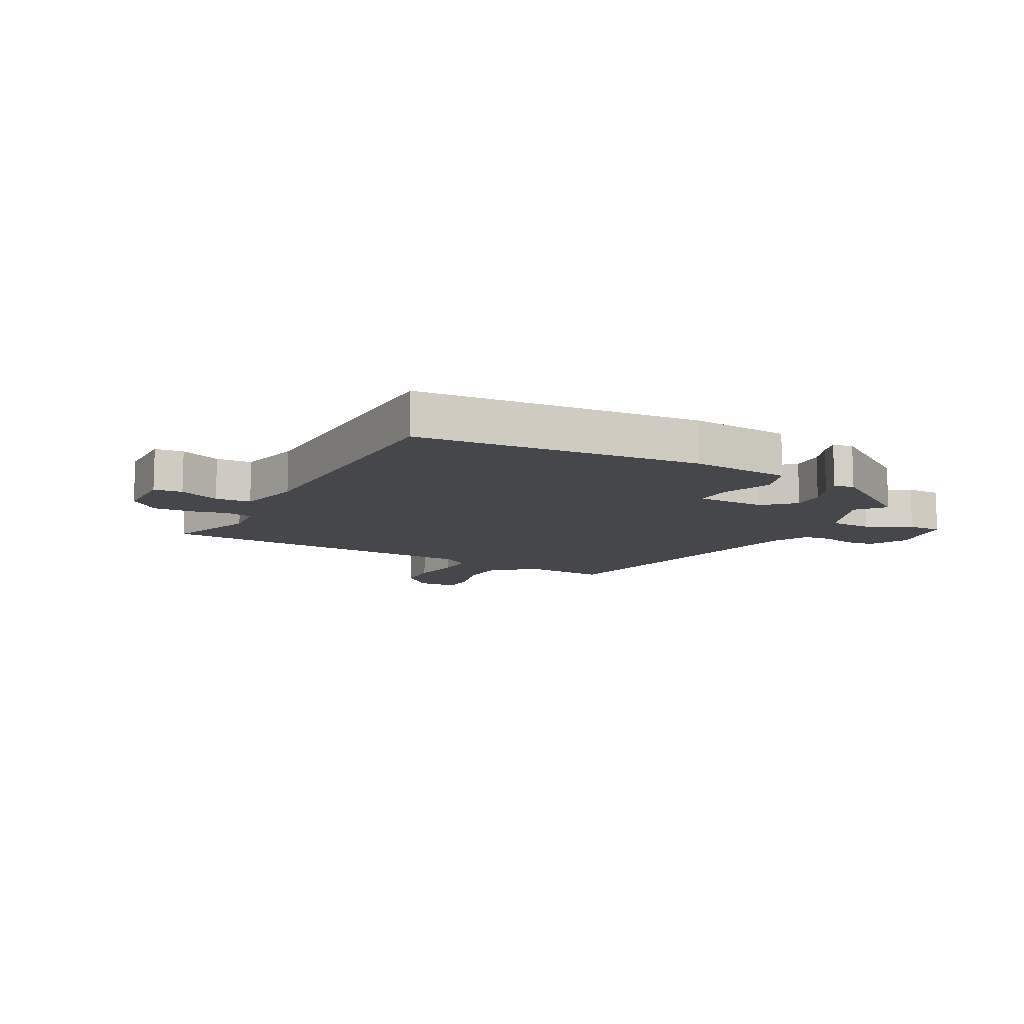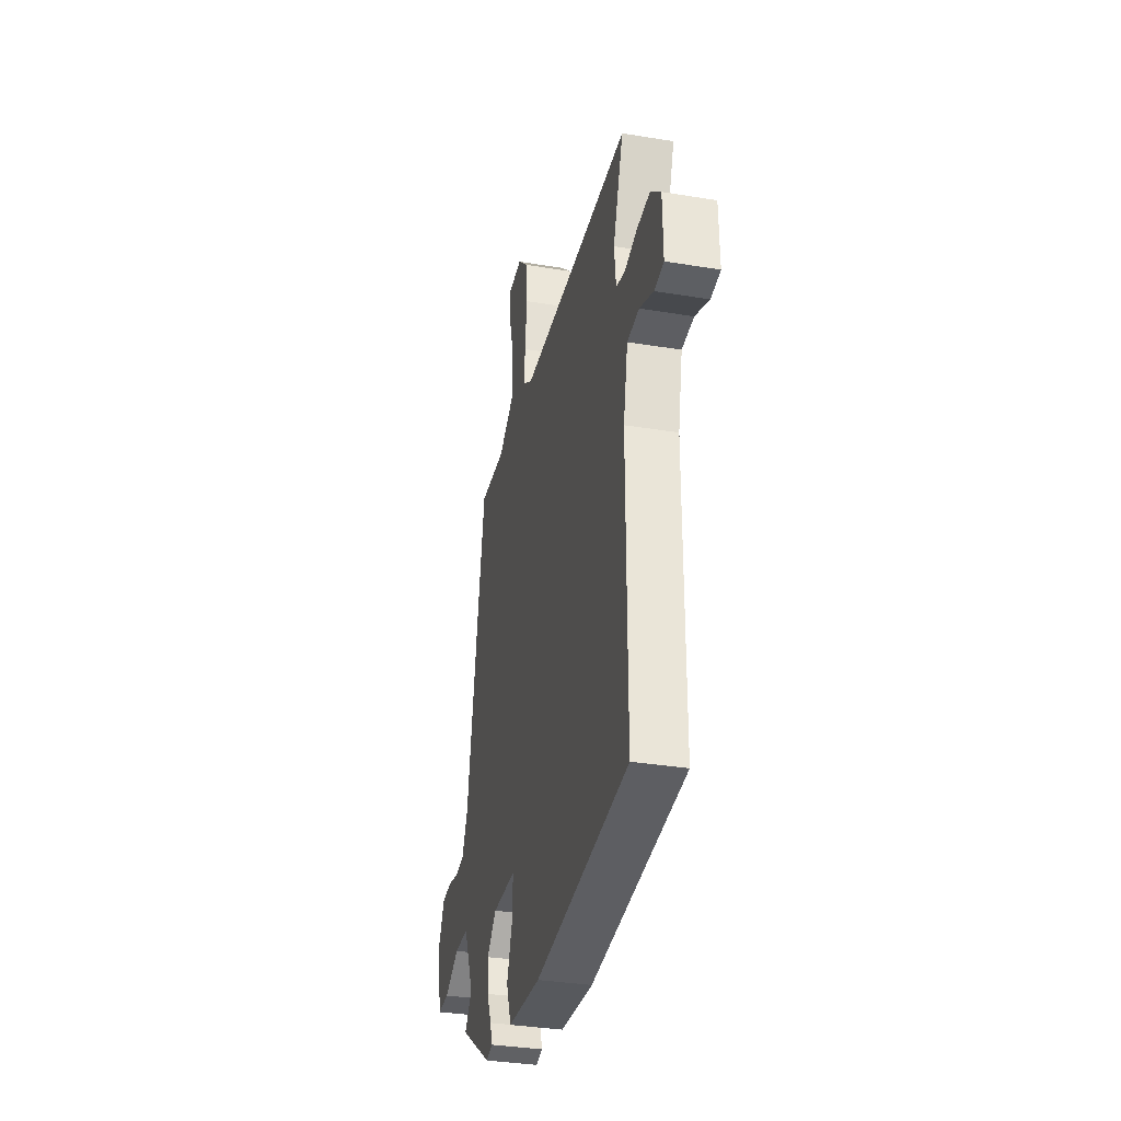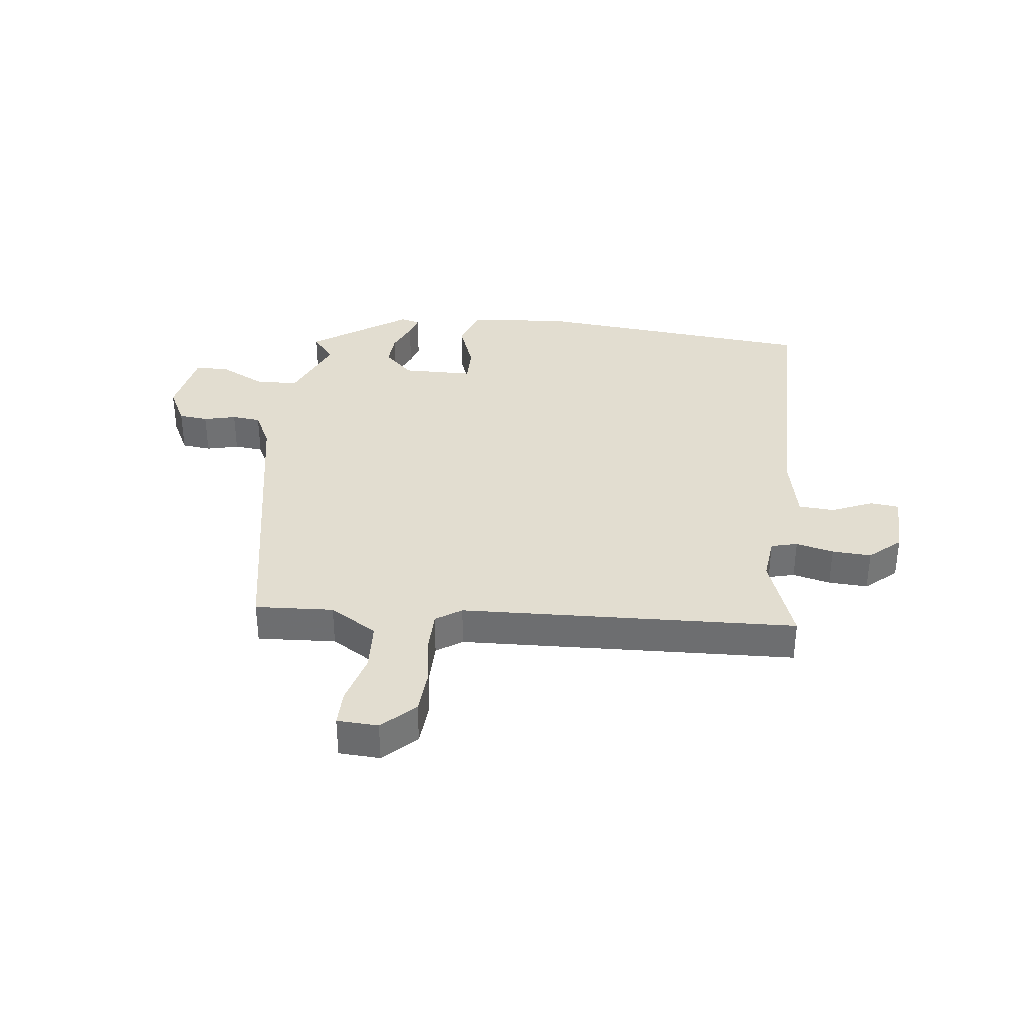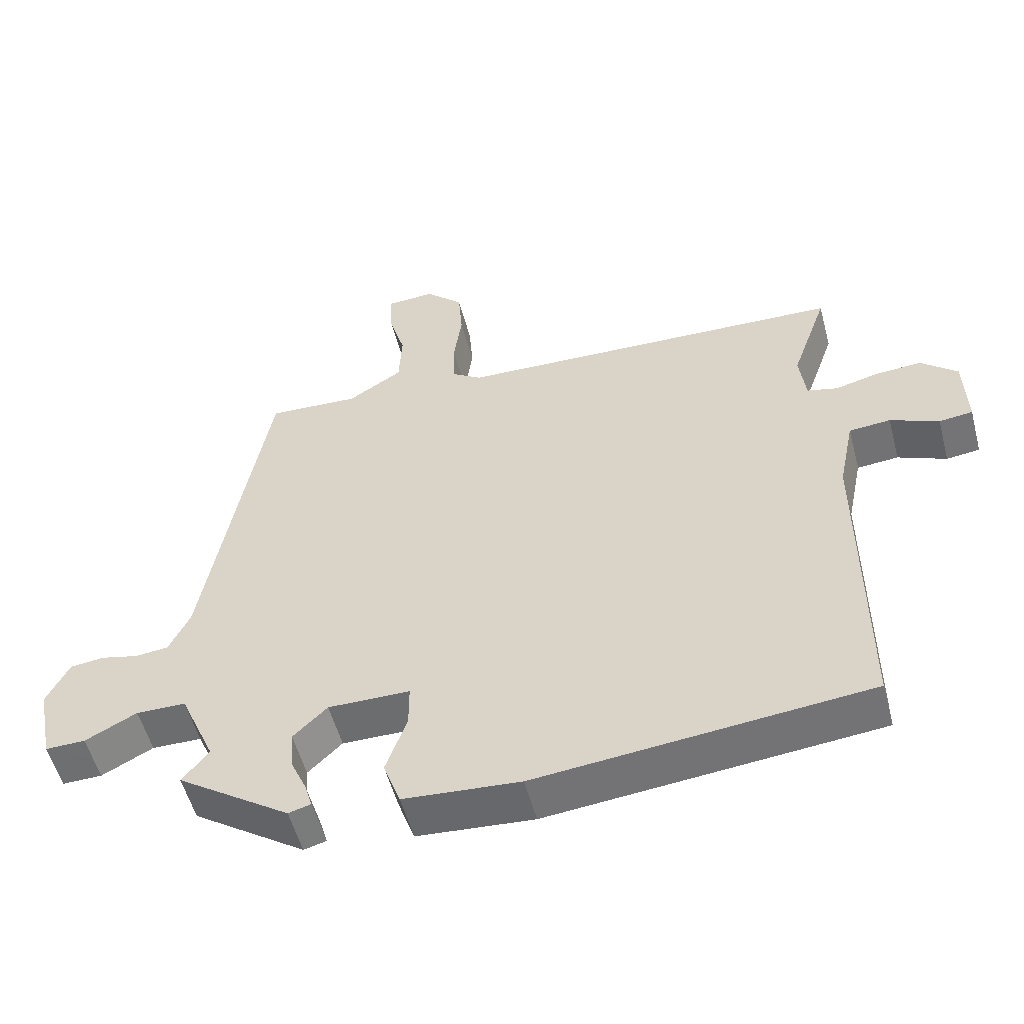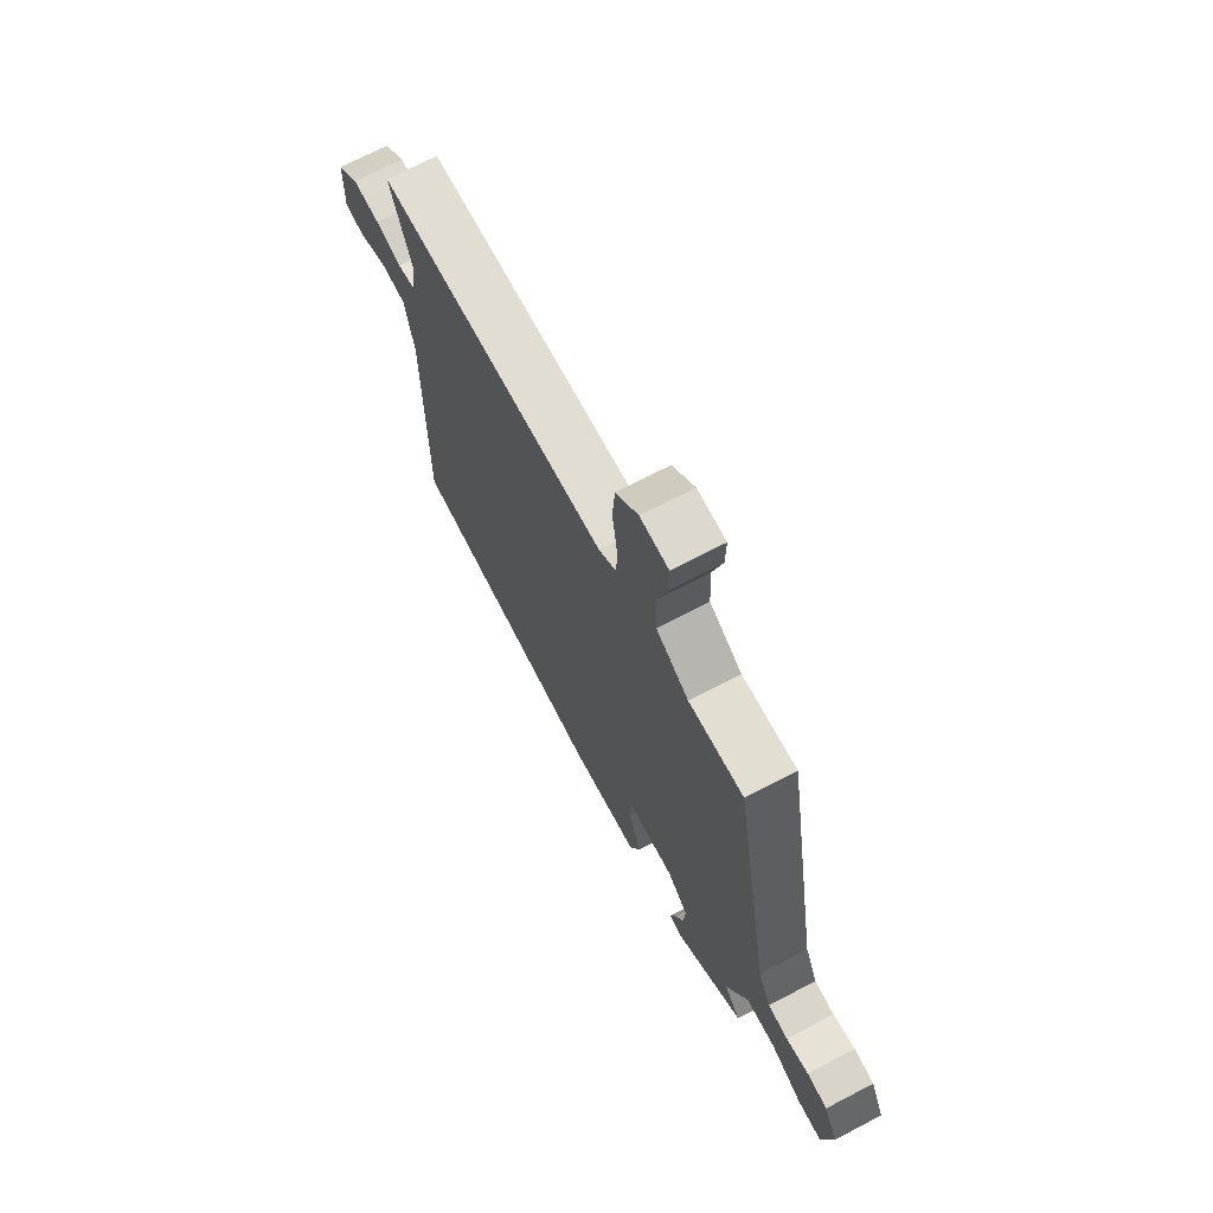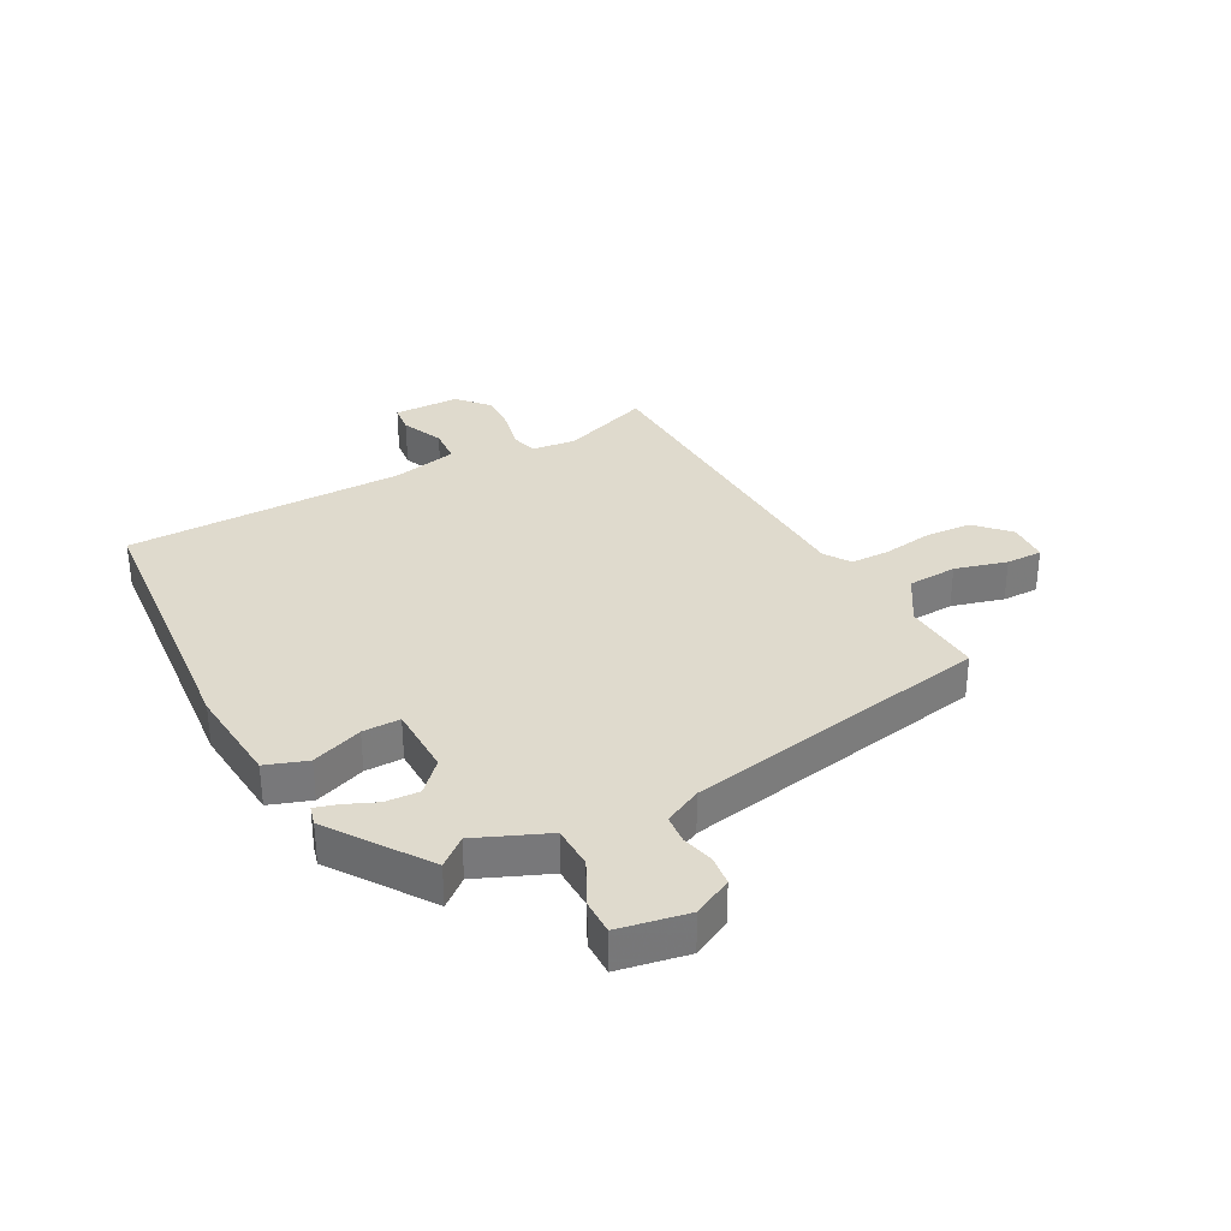
<metadata>
{"format":"obj","ext":"obj","renderer":"f3d","projection":"perspective","resolution":1024,"background":"white","views":[{"elev":-10.8,"azim":151.2,"up":"+Y"},{"elev":-33.9,"azim":77.3,"up":"+Z"},{"elev":35.3,"azim":6.3,"up":"+Y"},{"elev":-54.1,"azim":14.8,"up":"+Z"},{"elev":69.6,"azim":-117.7,"up":"+Z"},{"elev":32.9,"azim":-118.8,"up":"+Y"}]}
</metadata>
<code>
v -0.424 0.07 0.524
v -0.29 0.07 0.517
v -0.21 0.07 0.567
v -0.206 0.07 0.651
v -0.231 0.07 0.739
v -0.232 0.07 0.801
v -0.162 0.07 0.805
v -0.107 0.07 0.753
v -0.101 0.07 0.675
v -0.113 0.07 0.59
v -0.112 0.07 0.523
v -0.068 0.07 0.494
v 0.505 0.07 0.474
v 0.452 0.07 0.323
v 0.461 0.07 0.247
v 0.506 0.07 0.236
v 0.57 0.07 0.252
v 0.637 0.07 0.256
v 0.69 0.07 0.21
v 0.693 0.07 0.098
v 0.644 0.07 0.092
v 0.573 0.07 0.122
v 0.512 0.07 0.117
v 0.489 0.07 0.005
v 0.49 0.07 -0.469
v 0.005 0.07 -0.517
v -0.166 0.07 -0.504
v -0.191 0.07 -0.434
v -0.16 0.07 -0.347
v -0.16 0.07 -0.283
v -0.28 0.07 -0.282
v -0.33 0.07 -0.33
v -0.326 0.07 -0.388
v -0.302 0.07 -0.442
v -0.291 0.07 -0.479
v -0.324 0.07 -0.488
v -0.49 0.07 -0.375
v -0.451 0.07 -0.327
v -0.503 0.07 -0.207
v -0.576 0.07 -0.206
v -0.652 0.07 -0.245
v -0.711 0.07 -0.246
v -0.734 0.07 -0.128
v -0.701 0.07 -0.062
v -0.651 0.07 -0.056
v -0.596 0.07 -0.069
v -0.547 0.07 -0.064
v -0.516 0.07 0
v -0.424 0 0.524
v -0.29 0 0.517
v -0.21 0 0.567
v -0.206 0 0.651
v -0.231 0 0.739
v -0.232 0 0.801
v -0.162 0 0.805
v -0.107 0 0.753
v -0.101 0 0.675
v -0.113 0 0.59
v -0.112 0 0.523
v -0.068 0 0.494
v 0.505 0 0.474
v 0.452 0 0.323
v 0.461 0 0.247
v 0.506 0 0.236
v 0.57 0 0.252
v 0.637 0 0.256
v 0.69 0 0.21
v 0.693 0 0.098
v 0.644 0 0.092
v 0.573 0 0.122
v 0.512 0 0.117
v 0.489 0 0.005
v 0.49 0 -0.469
v 0.005 0 -0.517
v -0.166 0 -0.504
v -0.191 0 -0.434
v -0.16 0 -0.347
v -0.16 0 -0.283
v -0.28 0 -0.282
v -0.33 0 -0.33
v -0.326 0 -0.388
v -0.302 0 -0.442
v -0.291 0 -0.479
v -0.324 0 -0.488
v -0.49 0 -0.375
v -0.451 0 -0.327
v -0.503 0 -0.207
v -0.576 0 -0.206
v -0.652 0 -0.245
v -0.711 0 -0.246
v -0.734 0 -0.128
v -0.701 0 -0.062
v -0.651 0 -0.056
v -0.596 0 -0.069
v -0.547 0 -0.064
v -0.516 0 0
f 44 45 46
f 43 44 46
f 42 43 46
f 41 42 46
f 40 41 46
f 39 40 46 47
f 38 39 47 48
f 36 37 38
f 35 36 38
f 34 35 38
f 33 34 38
f 38 48 1
f 33 38 1
f 32 33 1
f 27 28 29
f 26 27 29
f 25 26 29
f 24 25 29
f 23 24 29 30
f 20 21 22
f 19 20 22
f 18 19 22
f 17 18 22
f 16 17 22
f 15 16 22 23
f 12 13 14
f 12 14 15
f 8 9 10
f 7 8 10
f 6 7 10
f 5 6 10
f 4 5 10
f 3 4 10 11
f 2 3 11 12
f 1 2 12
f 32 1 12
f 31 32 12
f 23 30 31
f 15 23 31
f 12 15 31
f 94 93 92
f 94 92 91
f 94 91 90
f 94 90 89
f 94 89 88
f 95 94 88 87
f 96 95 87 86
f 86 85 84
f 86 84 83
f 86 83 82
f 86 82 81
f 49 96 86
f 49 86 81
f 49 81 80
f 77 76 75
f 77 75 74
f 77 74 73
f 77 73 72
f 78 77 72 71
f 70 69 68
f 70 68 67
f 70 67 66
f 70 66 65
f 70 65 64
f 71 70 64 63
f 62 61 60
f 63 62 60
f 58 57 56
f 58 56 55
f 58 55 54
f 58 54 53
f 58 53 52
f 59 58 52 51
f 60 59 51 50
f 60 50 49
f 60 49 80
f 60 80 79
f 79 78 71
f 79 71 63
f 79 63 60
f 1 49 50 2
f 2 50 51 3
f 3 51 52 4
f 4 52 53 5
f 5 53 54 6
f 6 54 55 7
f 7 55 56 8
f 8 56 57 9
f 9 57 58 10
f 10 58 59 11
f 11 59 60 12
f 12 60 61 13
f 13 61 62 14
f 14 62 63 15
f 15 63 64 16
f 16 64 65 17
f 17 65 66 18
f 18 66 67 19
f 19 67 68 20
f 20 68 69 21
f 21 69 70 22
f 22 70 71 23
f 23 71 72 24
f 24 72 73 25
f 25 73 74 26
f 26 74 75 27
f 27 75 76 28
f 28 76 77 29
f 29 77 78 30
f 30 78 79 31
f 31 79 80 32
f 32 80 81 33
f 33 81 82 34
f 34 82 83 35
f 35 83 84 36
f 36 84 85 37
f 37 85 86 38
f 38 86 87 39
f 39 87 88 40
f 40 88 89 41
f 41 89 90 42
f 42 90 91 43
f 43 91 92 44
f 44 92 93 45
f 45 93 94 46
f 46 94 95 47
f 47 95 96 48
f 48 96 49 1

</code>
